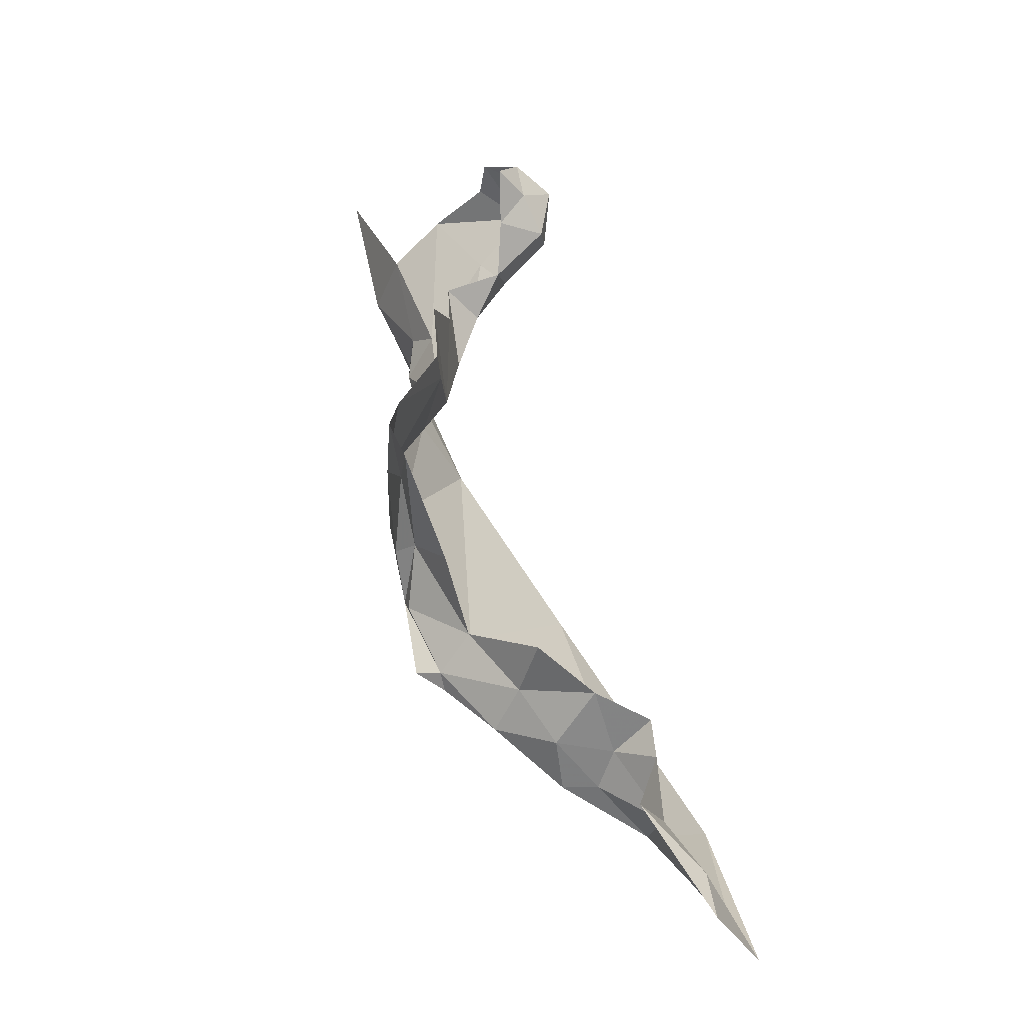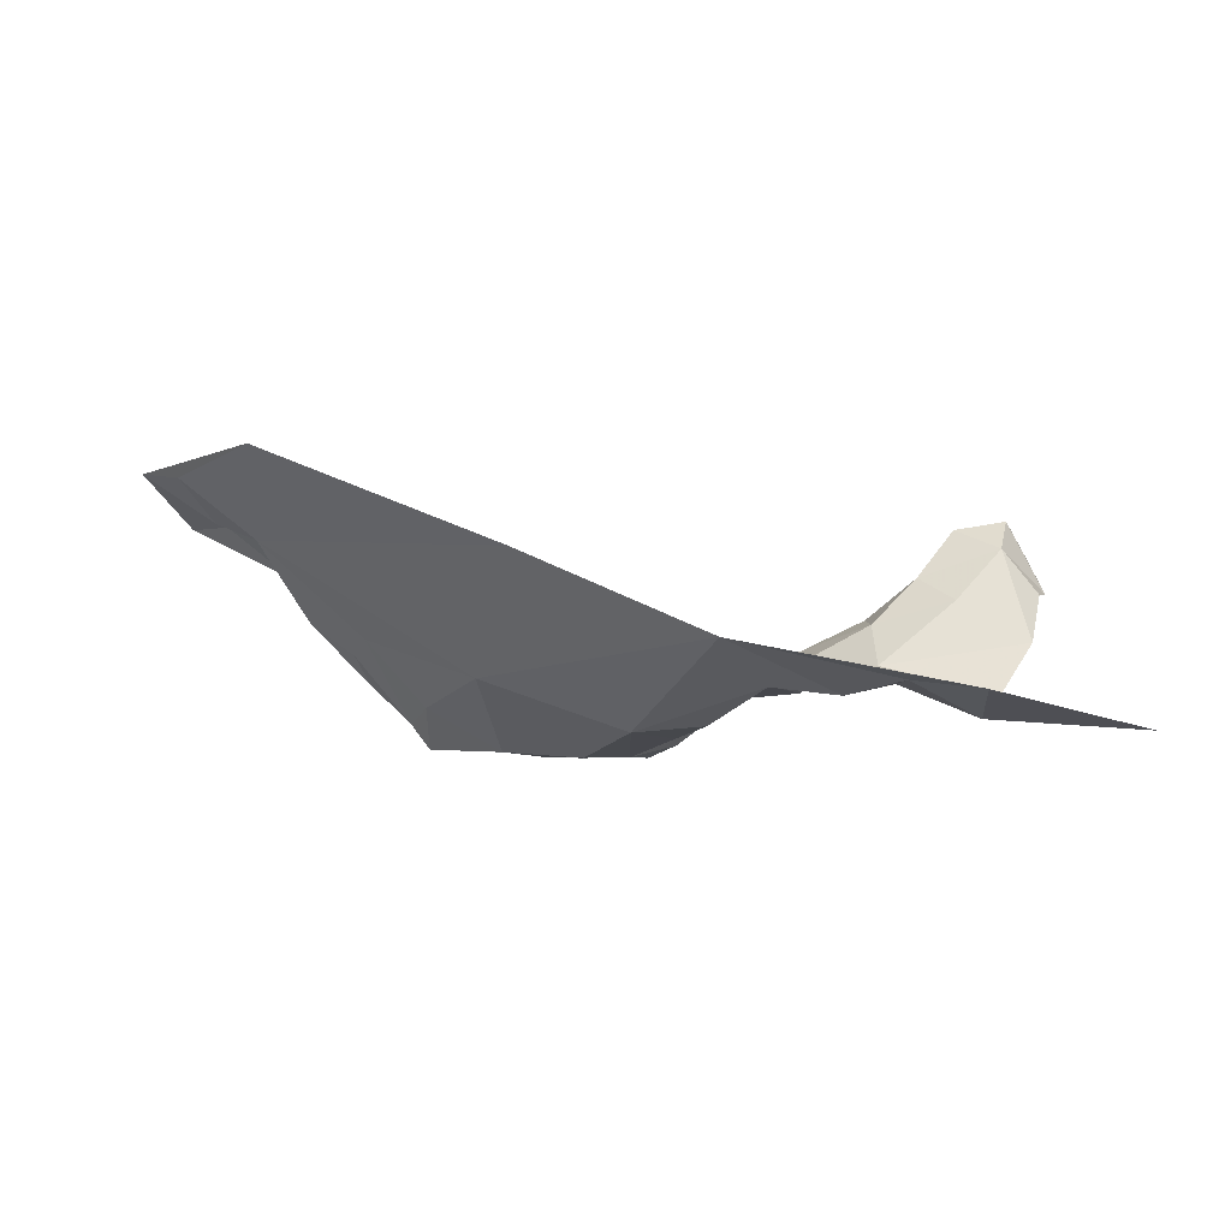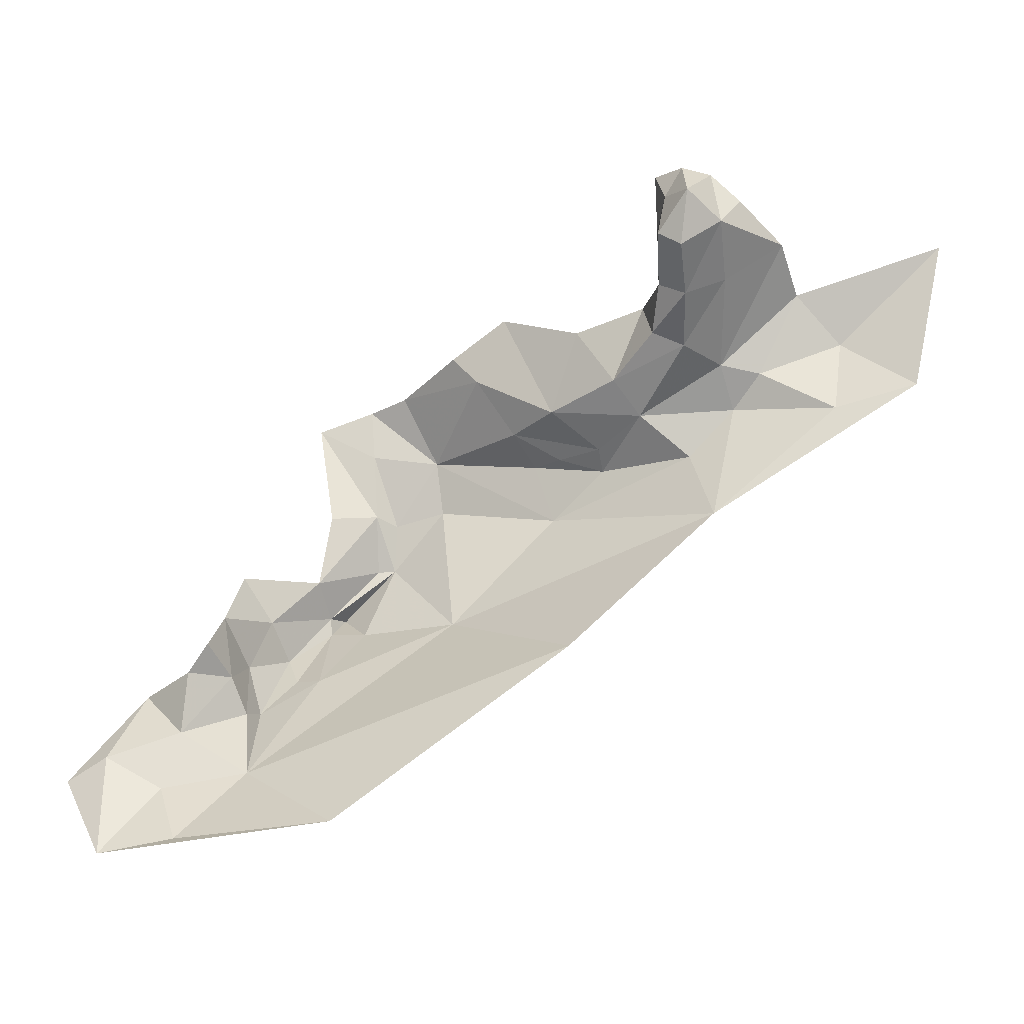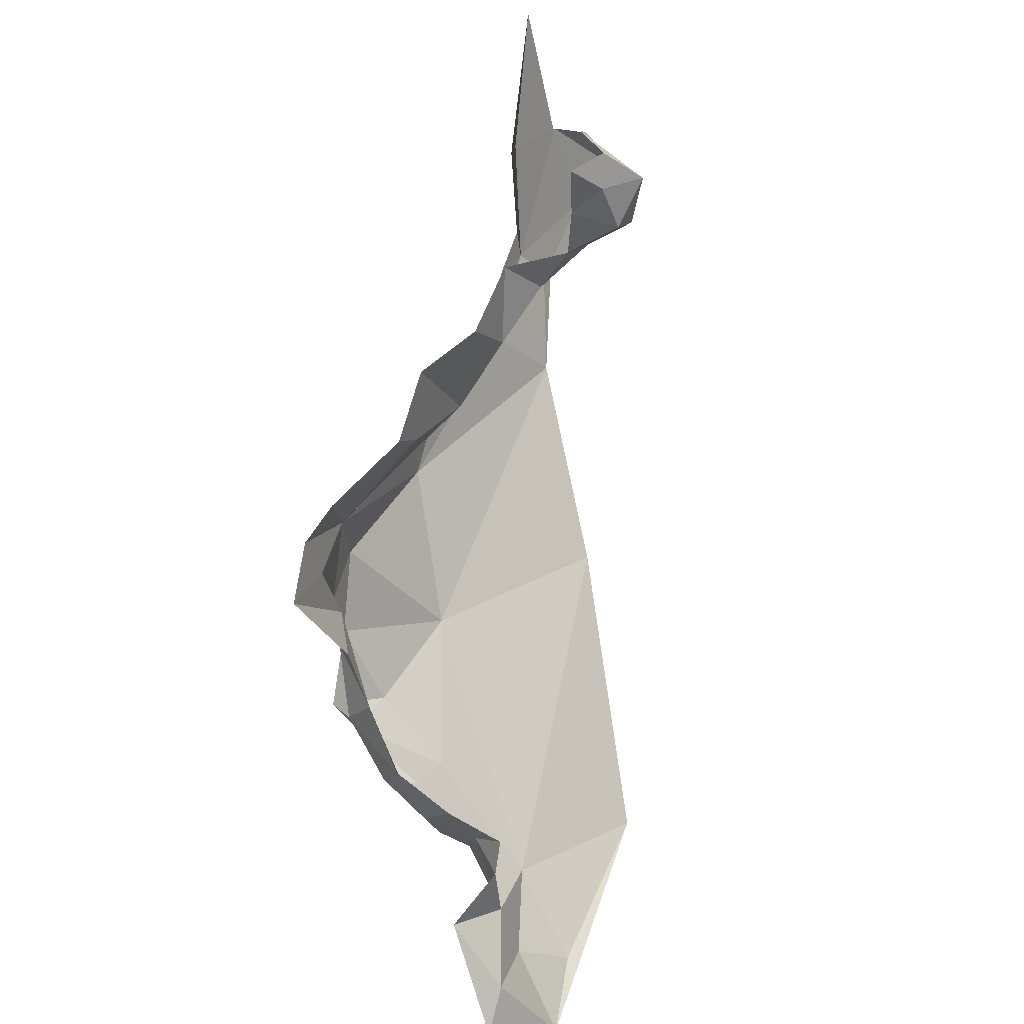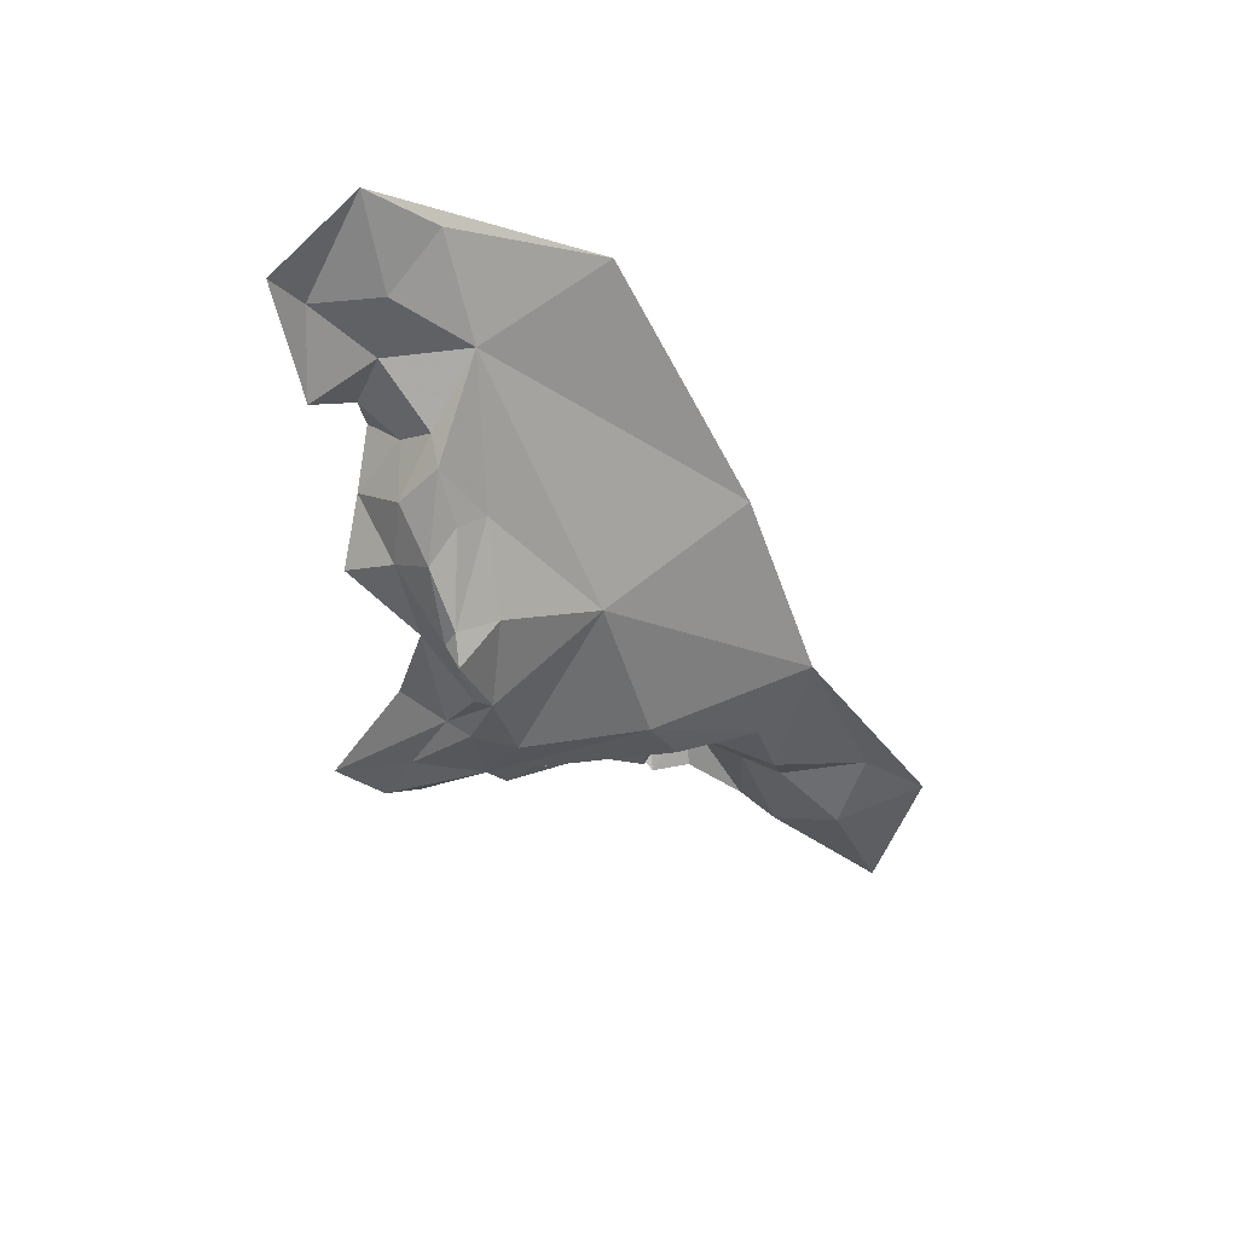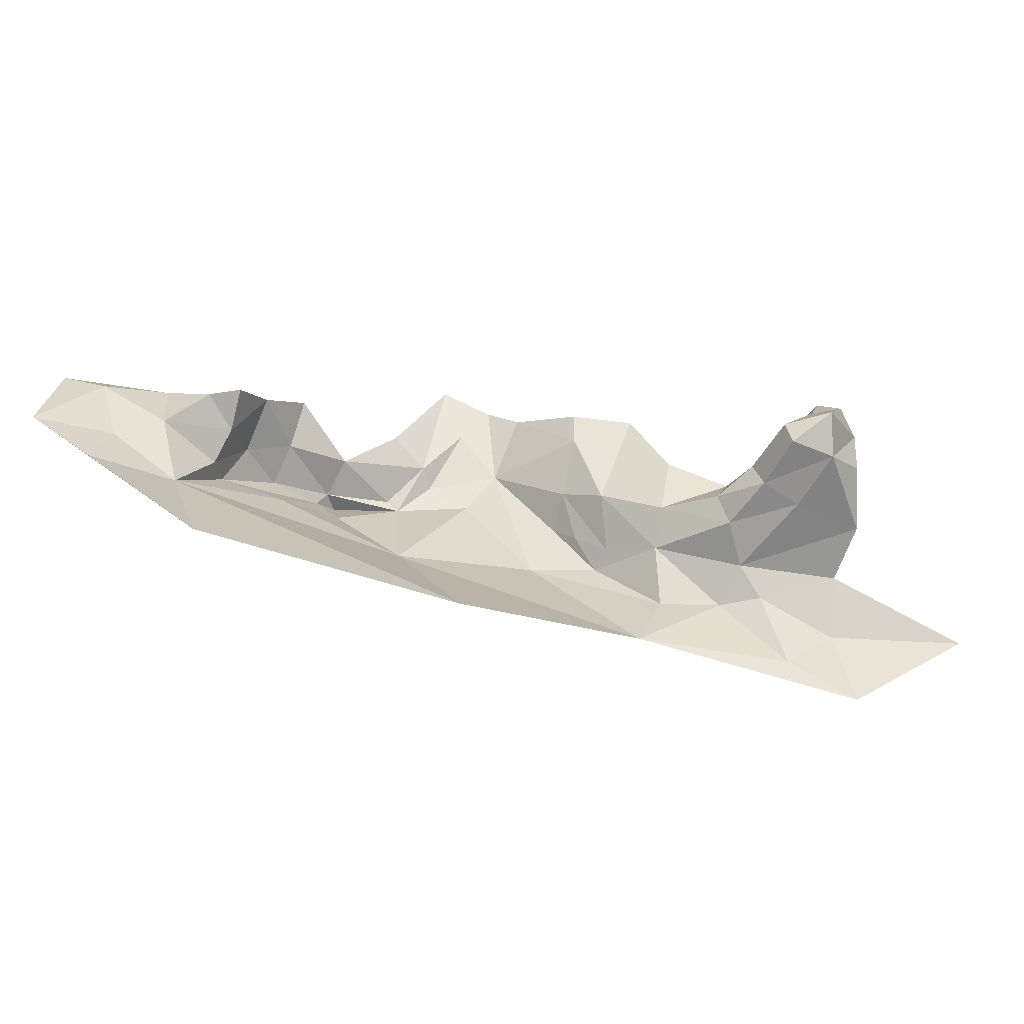
<metadata>
{"format":"obj","ext":"obj","renderer":"f3d","projection":"perspective","resolution":1024,"background":"white","views":[{"elev":11.7,"azim":75.8,"up":"+Z"},{"elev":3.7,"azim":-116.6,"up":"+Y"},{"elev":-5.2,"azim":-173.1,"up":"+Z"},{"elev":51.3,"azim":102.2,"up":"+Z"},{"elev":-27.5,"azim":154.0,"up":"+Y"},{"elev":63.8,"azim":-133.4,"up":"+Y"}]}
</metadata>
<code>
v -5.329 6.686 0.9165
v -5.34 6.667 0.947
v -5.316 6.666 0.9234
v -5.329 6.663 1.002
v -5.331 6.669 0.9727
v -5.34 6.663 0.9686
v -5.241 6.737 0.8874
v -5.23 6.76 0.8617
v -5.261 6.753 0.8723
v -5.469 6.759 1.086
v -5.468 6.738 1.067
v -5.48 6.744 1.062
v -5.291 6.756 0.855
v -5.314 6.715 0.895
v -5.288 6.72 0.8801
v -5.495 6.712 1.035
v -5.512 6.706 1.032
v -5.529 6.702 1.068
v -5.416 6.681 0.9691
v -5.372 6.702 0.9206
v -5.491 6.725 0.9679
v -5.431 6.758 0.9092
v -5.468 6.739 1.091
v -5.234 6.784 0.8221
v -5.255 6.763 0.8485
v -5.266 6.783 0.8285
v -5.362 6.665 0.9744
v -5.407 6.677 0.9943
v -5.399 6.688 1.008
v -5.359 6.664 0.998
v -5.418 6.702 1.017
v -5.429 6.706 1.052
v -5.394 6.691 1.061
v -5.447 6.714 1.029
v -5.479 6.726 1.042
v -5.465 6.727 1.048
v -5.382 6.691 1.033
v -5.344 6.665 1.029
v -5.545 6.711 1.016
v -5.548 6.696 1.046
v -5.289 6.702 0.9218
v -5.307 6.686 0.9407
v -5.277 6.706 0.9419
v -5.295 6.694 0.9041
v -5.312 6.677 0.9168
v -5.311 6.675 0.9245
v -5.37 6.688 1.044
v -5.479 6.763 1.08
v -5.522 6.721 1.087
v -5.497 6.736 1.069
v -5.496 6.756 1.091
v -5.285 6.734 0.8802
v -5.263 6.751 0.8983
v -5.279 6.738 0.8964
v -5.302 6.66 1.015
v -5.311 6.677 0.9715
v -5.458 6.707 1.014
v -5.439 6.685 0.9912
v -5.48 6.704 0.9953
v -5.42 6.685 0.9969
v -5.593 6.694 1.09
v -5.581 6.711 1.026
v -5.5 6.702 1.016
v -5.438 6.692 1.001
v -5.327 6.658 1.023
v -5.274 6.729 0.9229
v -5.302 6.707 0.8946
v -5.46 6.712 1.062
v -5.272 6.751 0.9108
v -5.282 6.715 0.9011
v -5.472 6.751 1.103
v -5.467 6.738 1.115
v -5.336 6.797 0.8368
v -5.479 6.75 1.116
v -5.482 6.766 1.103
v -5.332 6.667 0.9466
v -5.212 6.759 0.8511
v -5.504 6.738 1.103
v -5.492 6.737 1.116
f 1 2 3
f 4 5 6
f 7 8 9
f 10 11 12
f 13 14 15
f 16 17 18
f 19 20 21
f 22 20 13
f 22 21 20
f 10 23 11
f 24 25 8
f 24 26 25
f 19 27 20
f 28 29 30
f 31 32 33
f 34 35 36
f 37 38 30
f 39 40 17
f 41 42 43
f 44 45 46
f 33 37 31
f 47 38 37
f 12 48 10
f 49 50 16
f 49 51 50
f 52 9 13
f 9 53 7
f 9 54 53
f 55 56 5
f 57 58 59
f 60 29 28
f 61 40 62
f 63 21 39
f 59 19 21
f 64 31 29
f 57 35 34
f 4 55 5
f 65 4 30
f 65 55 4
f 66 41 43
f 15 67 44
f 68 34 36
f 54 69 53
f 70 41 66
f 46 3 2
f 46 45 3
f 71 72 23
f 26 13 25
f 73 22 13
f 71 74 72
f 10 48 75
f 57 64 58
f 57 31 64
f 49 16 18
f 51 48 12
f 51 75 48
f 9 25 13
f 9 8 25
f 70 15 44
f 52 13 15
f 66 69 54
f 1 20 2
f 14 13 20
f 68 32 34
f 57 16 35
f 57 63 16
f 42 5 56
f 46 2 76
f 58 19 59
f 28 30 19
f 41 44 46
f 41 70 44
f 77 8 7
f 77 24 8
f 73 26 24
f 73 13 26
f 31 34 32
f 31 57 34
f 46 42 41
f 46 76 42
f 38 65 30
f 78 51 49
f 79 75 51
f 79 51 78
f 27 2 20
f 6 5 2
f 30 27 19
f 30 4 6
f 10 71 23
f 10 75 71
f 5 76 2
f 5 42 76
f 37 29 31
f 37 30 29
f 63 17 16
f 63 39 17
f 33 47 37
f 67 45 44
f 1 3 45
f 14 1 45
f 14 20 1
f 54 70 66
f 52 15 70
f 63 59 21
f 63 57 59
f 18 40 61
f 18 17 40
f 11 36 12
f 11 68 36
f 62 39 21
f 62 40 39
f 75 74 71
f 75 79 74
f 54 52 70
f 54 9 52
f 27 6 2
f 27 30 6
f 28 58 60
f 28 19 58
f 64 60 58
f 64 29 60
f 50 35 16
f 12 36 35
f 14 67 15
f 14 45 67
f 12 50 51
f 12 35 50

</code>
